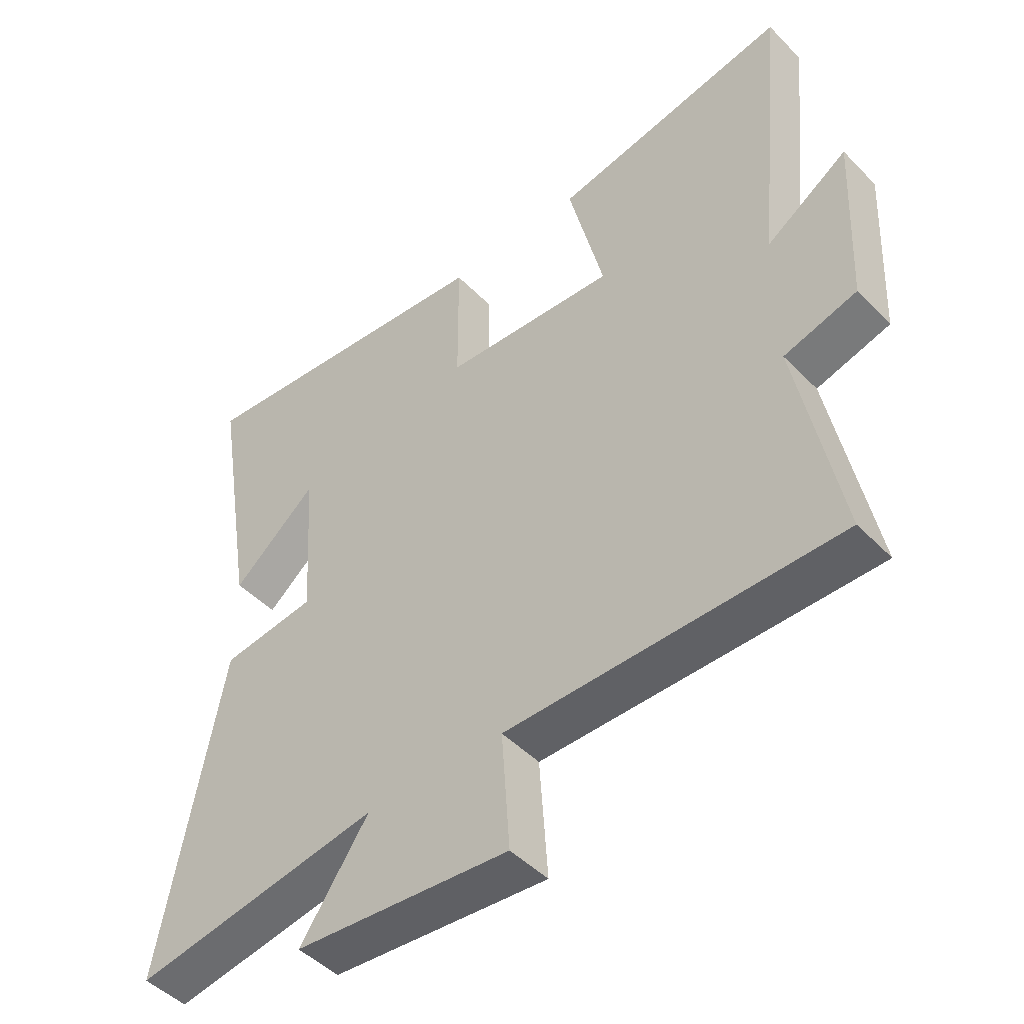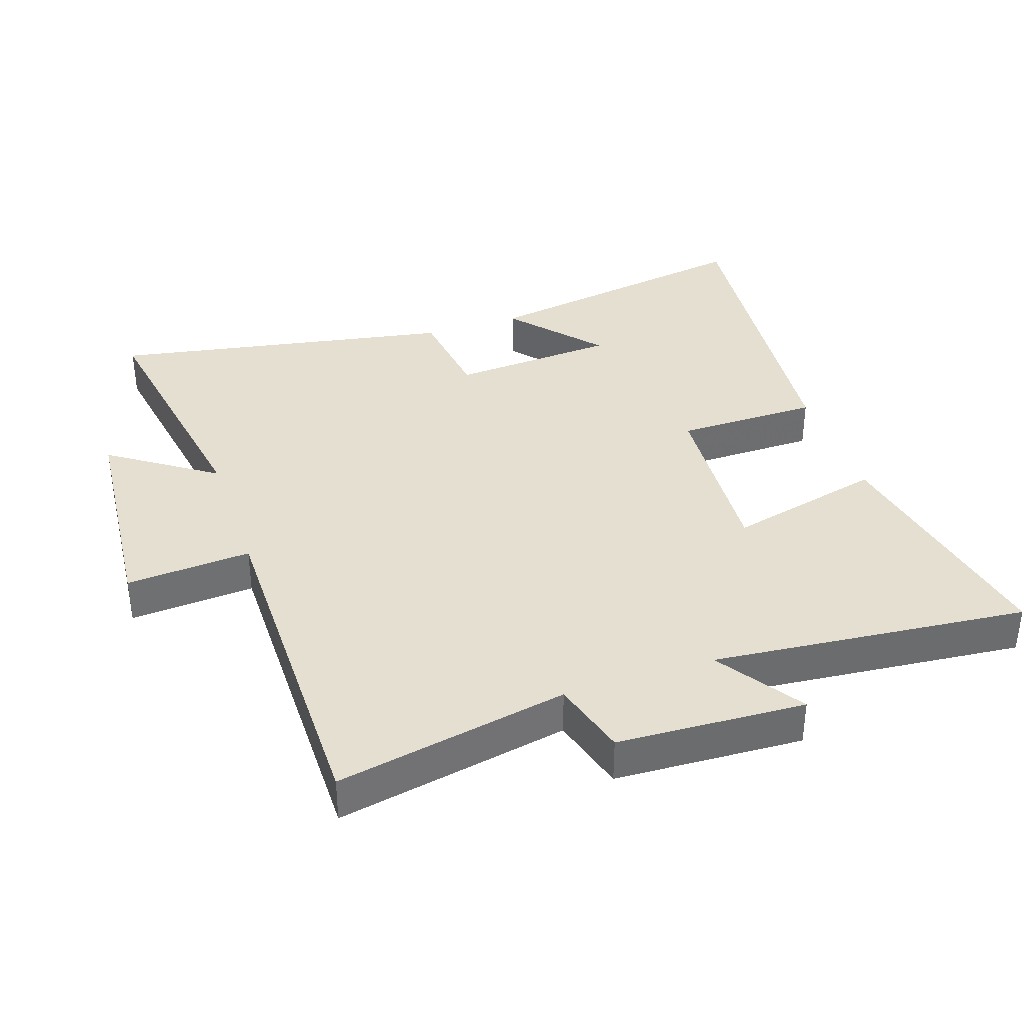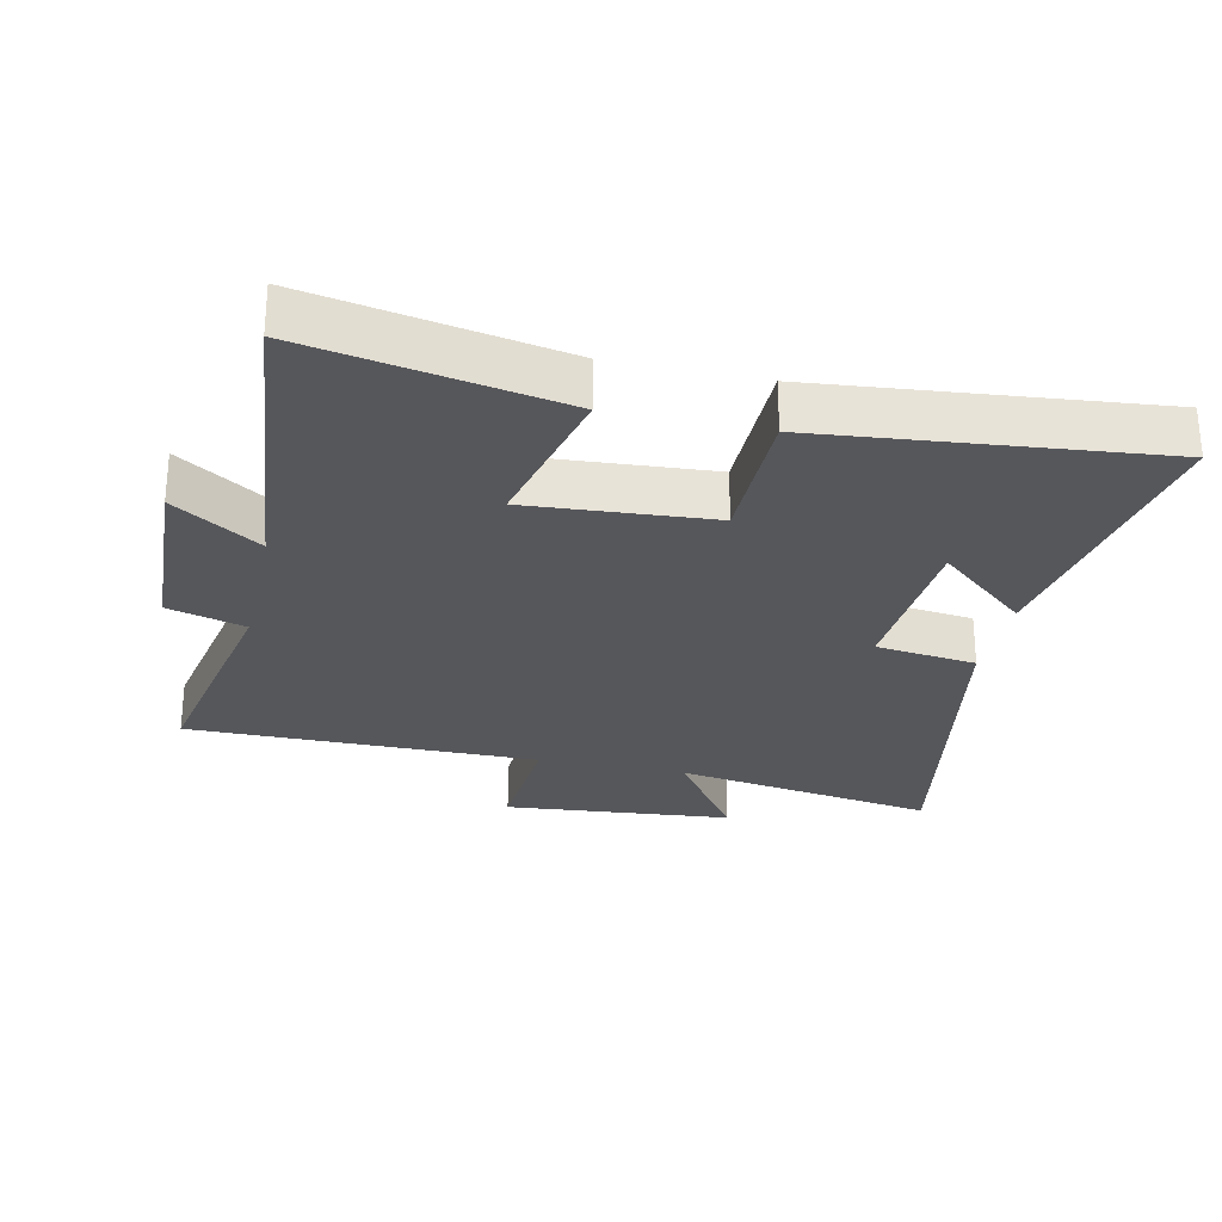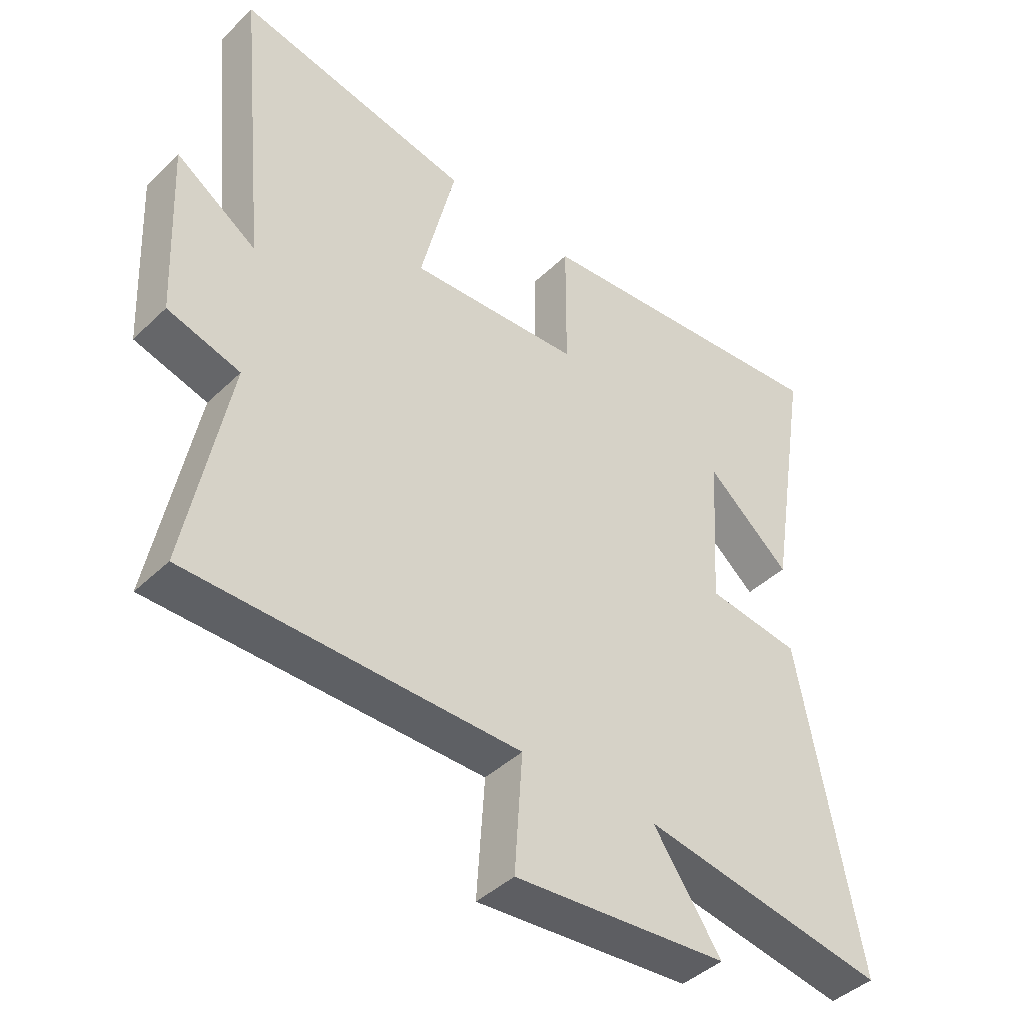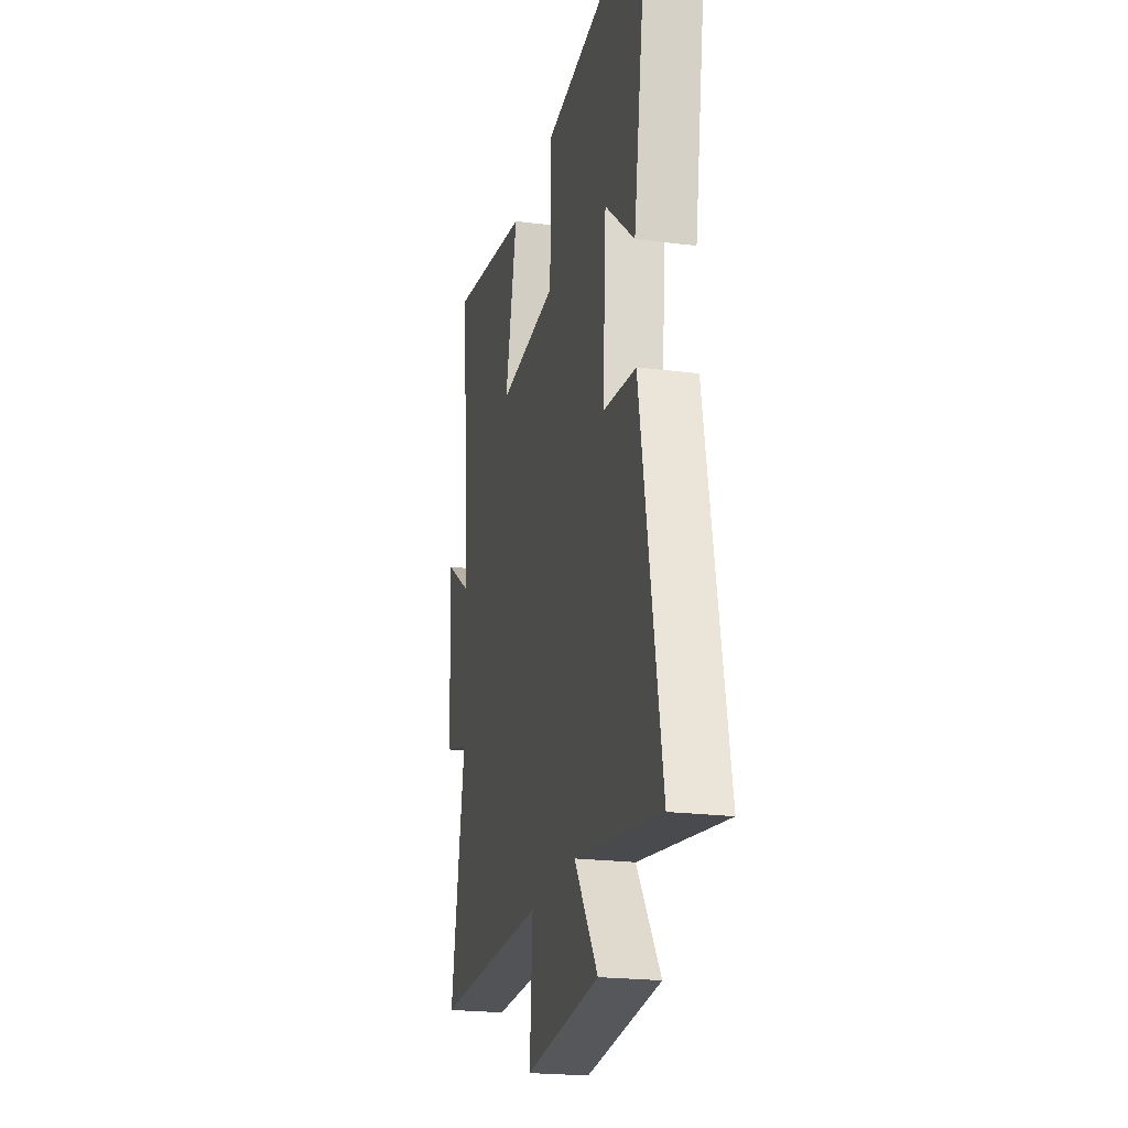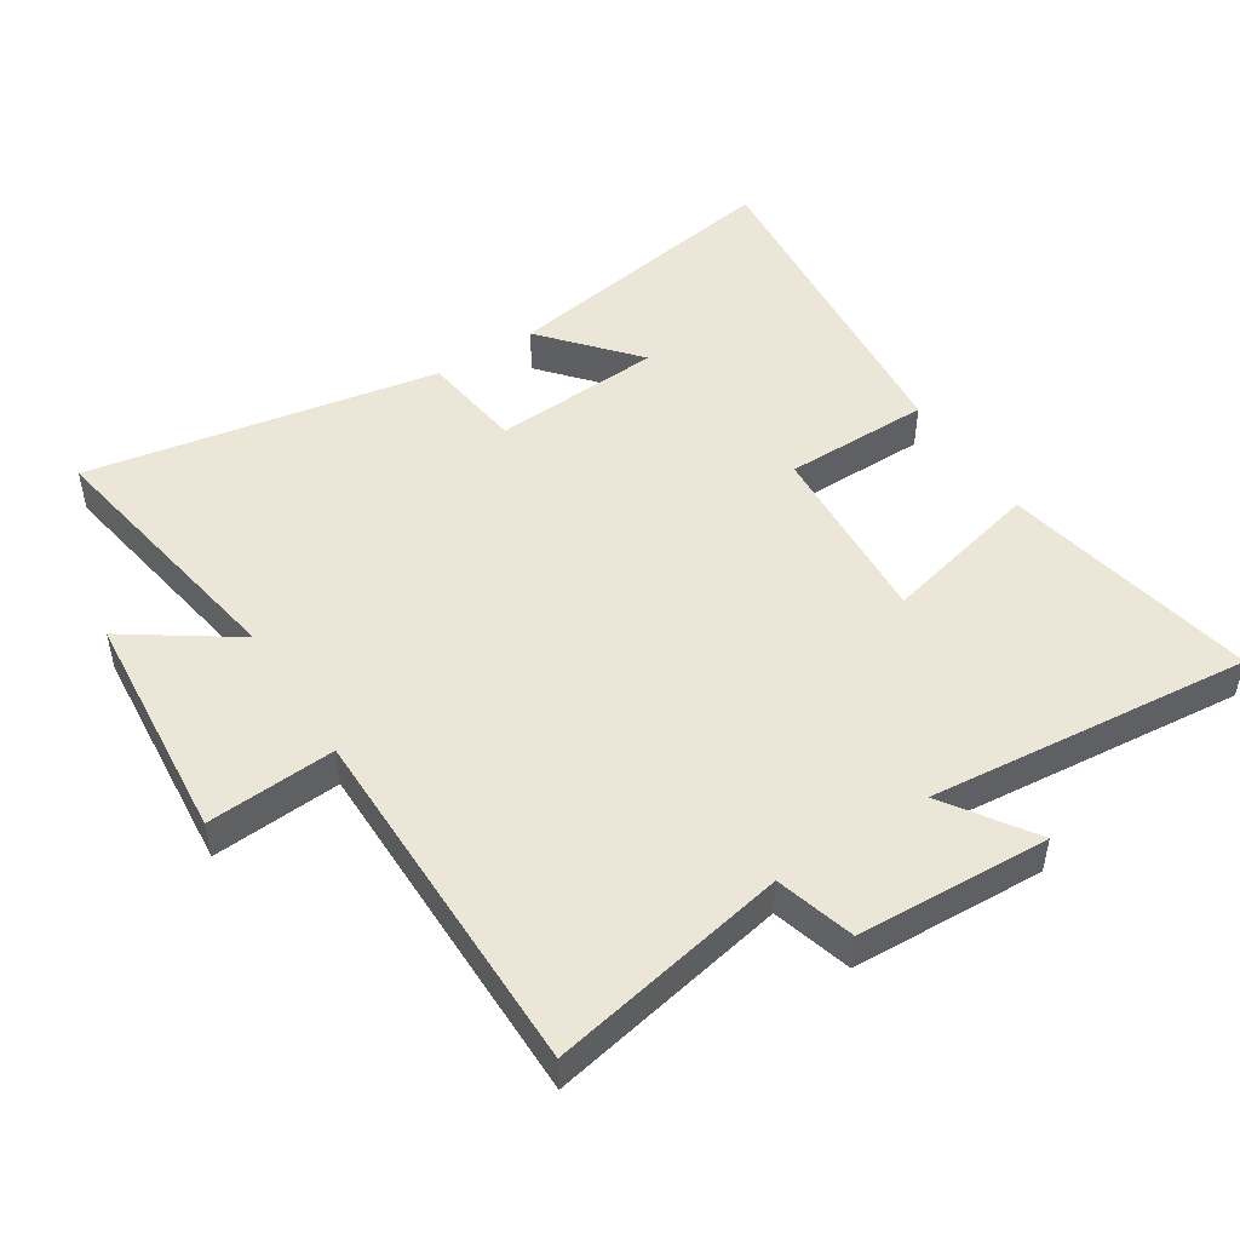
<metadata>
{"format":"obj","ext":"obj","renderer":"f3d","projection":"perspective","resolution":1024,"background":"white","views":[{"elev":-47.2,"azim":-138.7,"up":"+Z"},{"elev":36.7,"azim":-108.8,"up":"+Y"},{"elev":-27.1,"azim":-12.5,"up":"+Y"},{"elev":-43.0,"azim":-41.6,"up":"+Z"},{"elev":-22.0,"azim":77.5,"up":"+Z"},{"elev":48.9,"azim":-122.9,"up":"+Y"}]}
</metadata>
<code>
v 0.571 0.07 0.552
v 0.5 0.07 0.117
v 0.362 0.07 0.234
v 0.346 0.07 -0.02
v 0.5 0.07 -0.039
v 0.598 0.07 -0.565
v 0.195 0.07 -0.5
v 0.306 0.07 -0.66
v -0.044 0.07 -0.692
v -0.031 0.07 -0.5
v -0.568 0.07 -0.502
v -0.5 0.07 -0.146
v -0.618 0.07 -0.113
v -0.632 0.07 0.175
v -0.5 0.07 0.088
v -0.548 0.07 0.572
v -0.163 0.07 0.5
v -0.22 0.07 0.261
v 0.06 0.07 0.281
v 0.061 0.07 0.5
v 0.571 0 0.552
v 0.5 0 0.117
v 0.362 0 0.234
v 0.346 0 -0.02
v 0.5 0 -0.039
v 0.598 0 -0.565
v 0.195 0 -0.5
v 0.306 0 -0.66
v -0.044 0 -0.692
v -0.031 0 -0.5
v -0.568 0 -0.502
v -0.5 0 -0.146
v -0.618 0 -0.113
v -0.632 0 0.175
v -0.5 0 0.088
v -0.548 0 0.572
v -0.163 0 0.5
v -0.22 0 0.261
v 0.06 0 0.281
v 0.061 0 0.5
f 19 20 1
f 15 16 17 18
f 15 18 19
f 12 13 14 15
f 12 15 19
f 10 11 12 19
f 7 8 9 10
f 7 10 19
f 4 5 6 7
f 3 4 7 19
f 1 2 3
f 1 3 19
f 21 40 39
f 38 37 36 35
f 39 38 35
f 35 34 33 32
f 39 35 32
f 39 32 31 30
f 30 29 28 27
f 39 30 27
f 27 26 25 24
f 39 27 24 23
f 23 22 21
f 39 23 21
f 1 21 22 2
f 2 22 23 3
f 3 23 24 4
f 4 24 25 5
f 5 25 26 6
f 6 26 27 7
f 7 27 28 8
f 8 28 29 9
f 9 29 30 10
f 10 30 31 11
f 11 31 32 12
f 12 32 33 13
f 13 33 34 14
f 14 34 35 15
f 15 35 36 16
f 16 36 37 17
f 17 37 38 18
f 18 38 39 19
f 19 39 40 20
f 20 40 21 1

</code>
